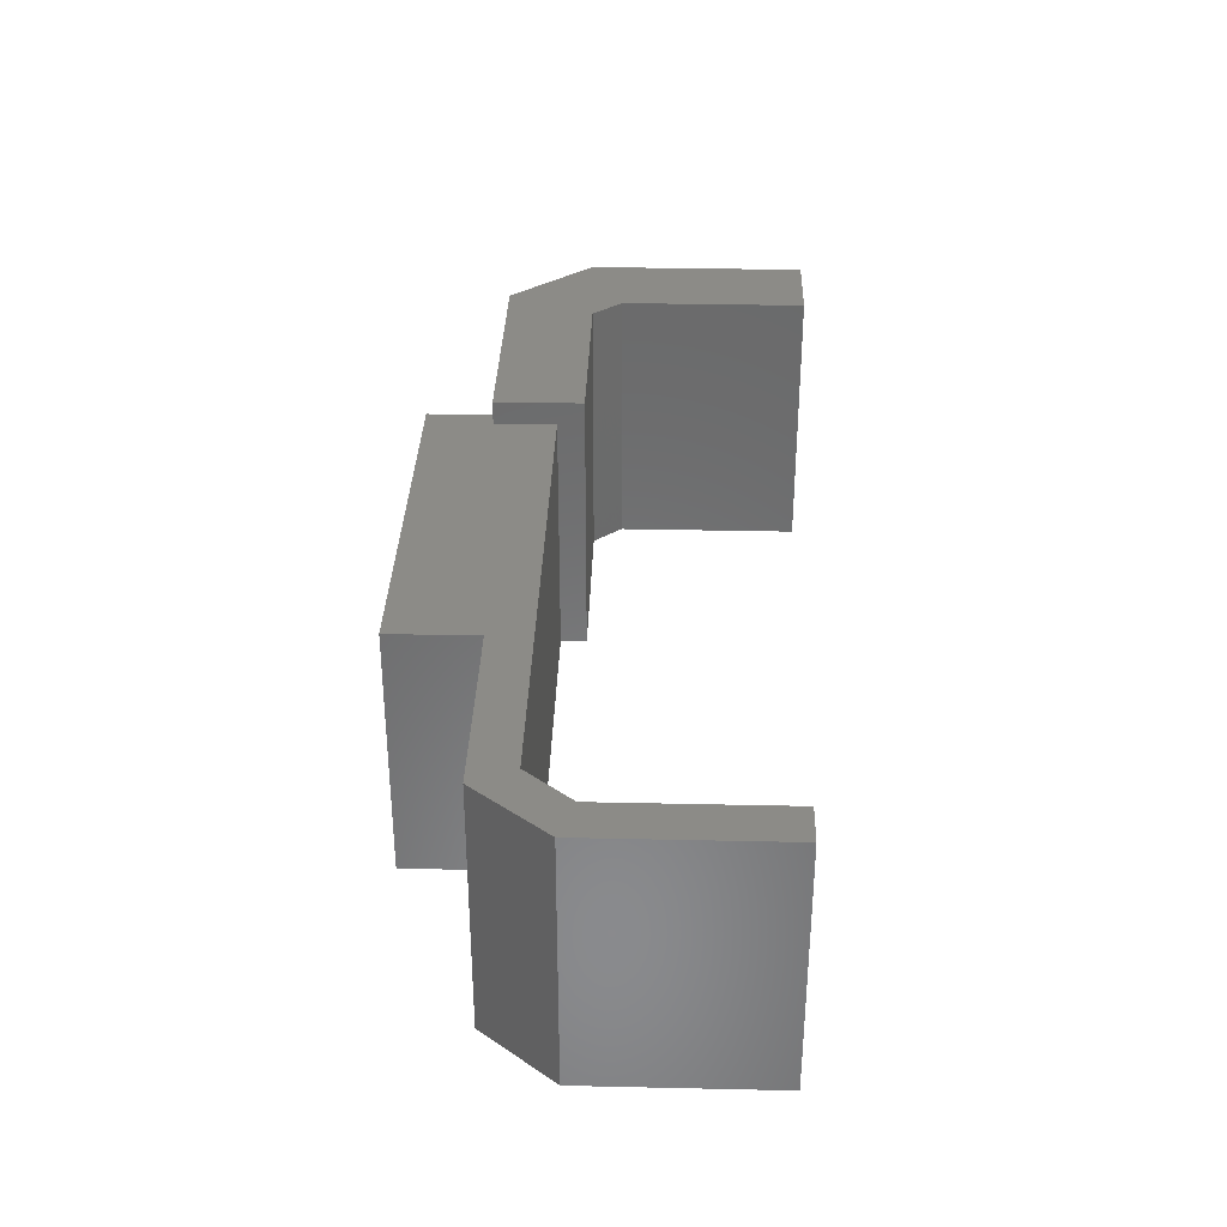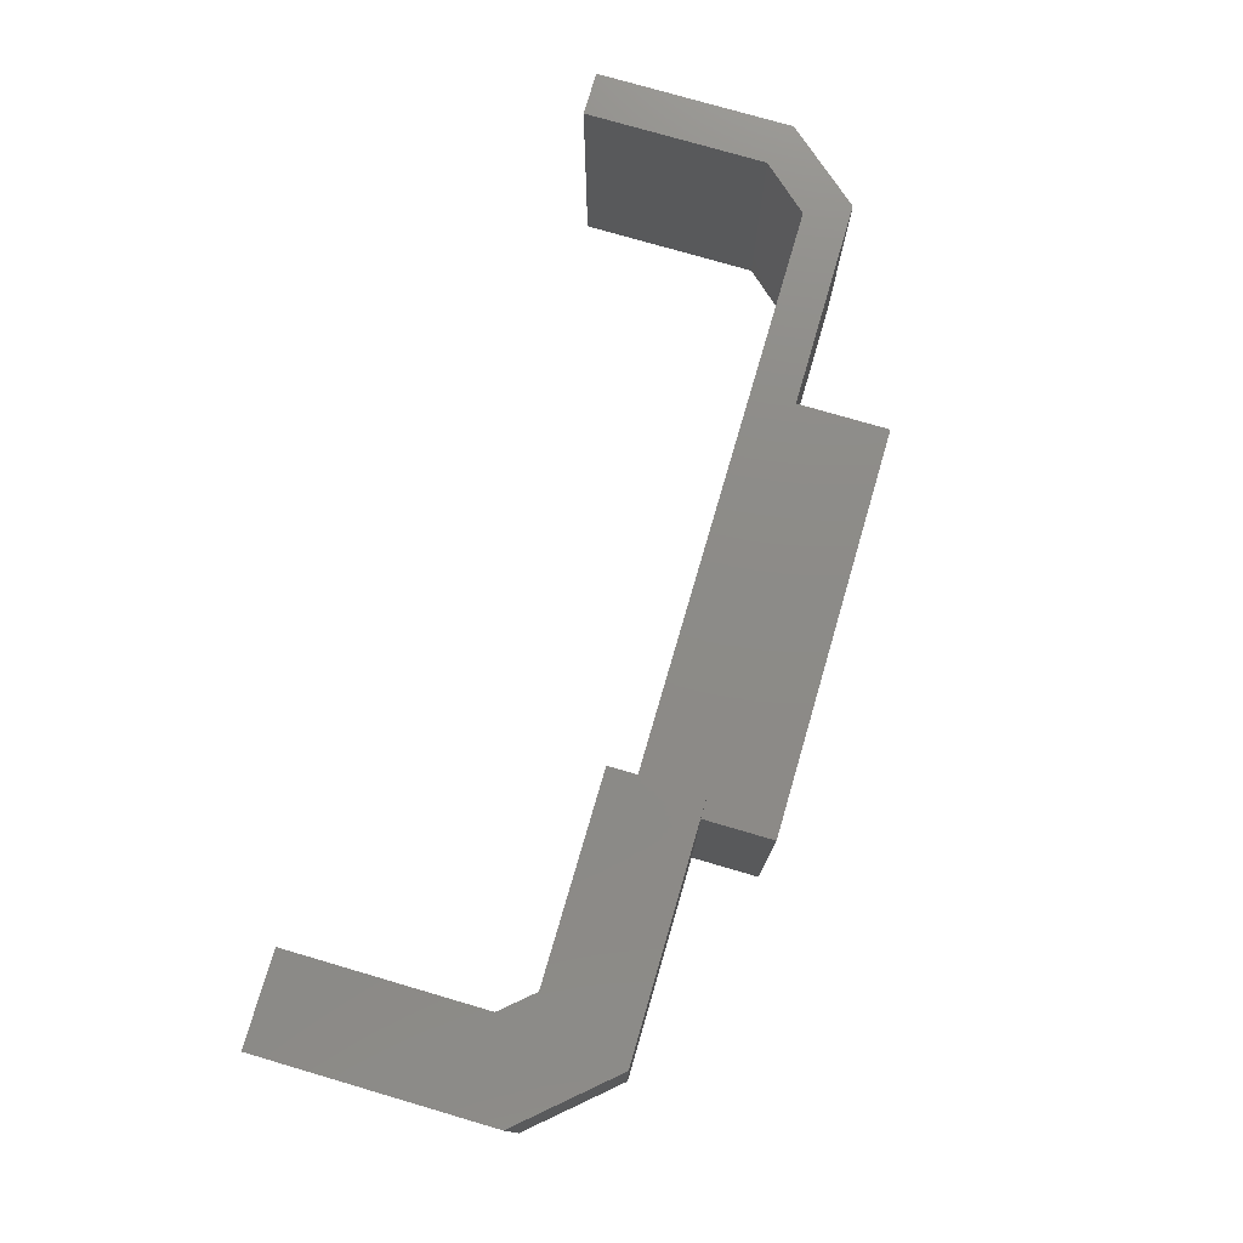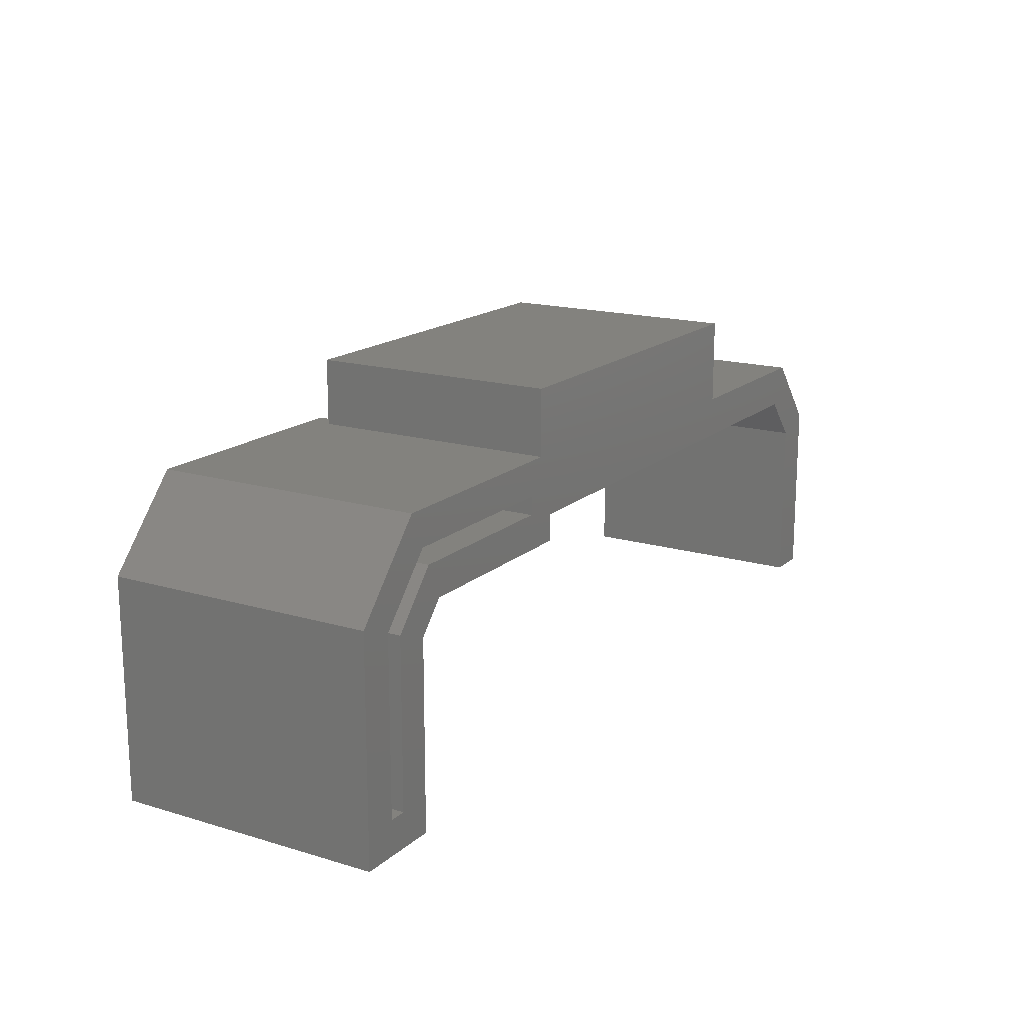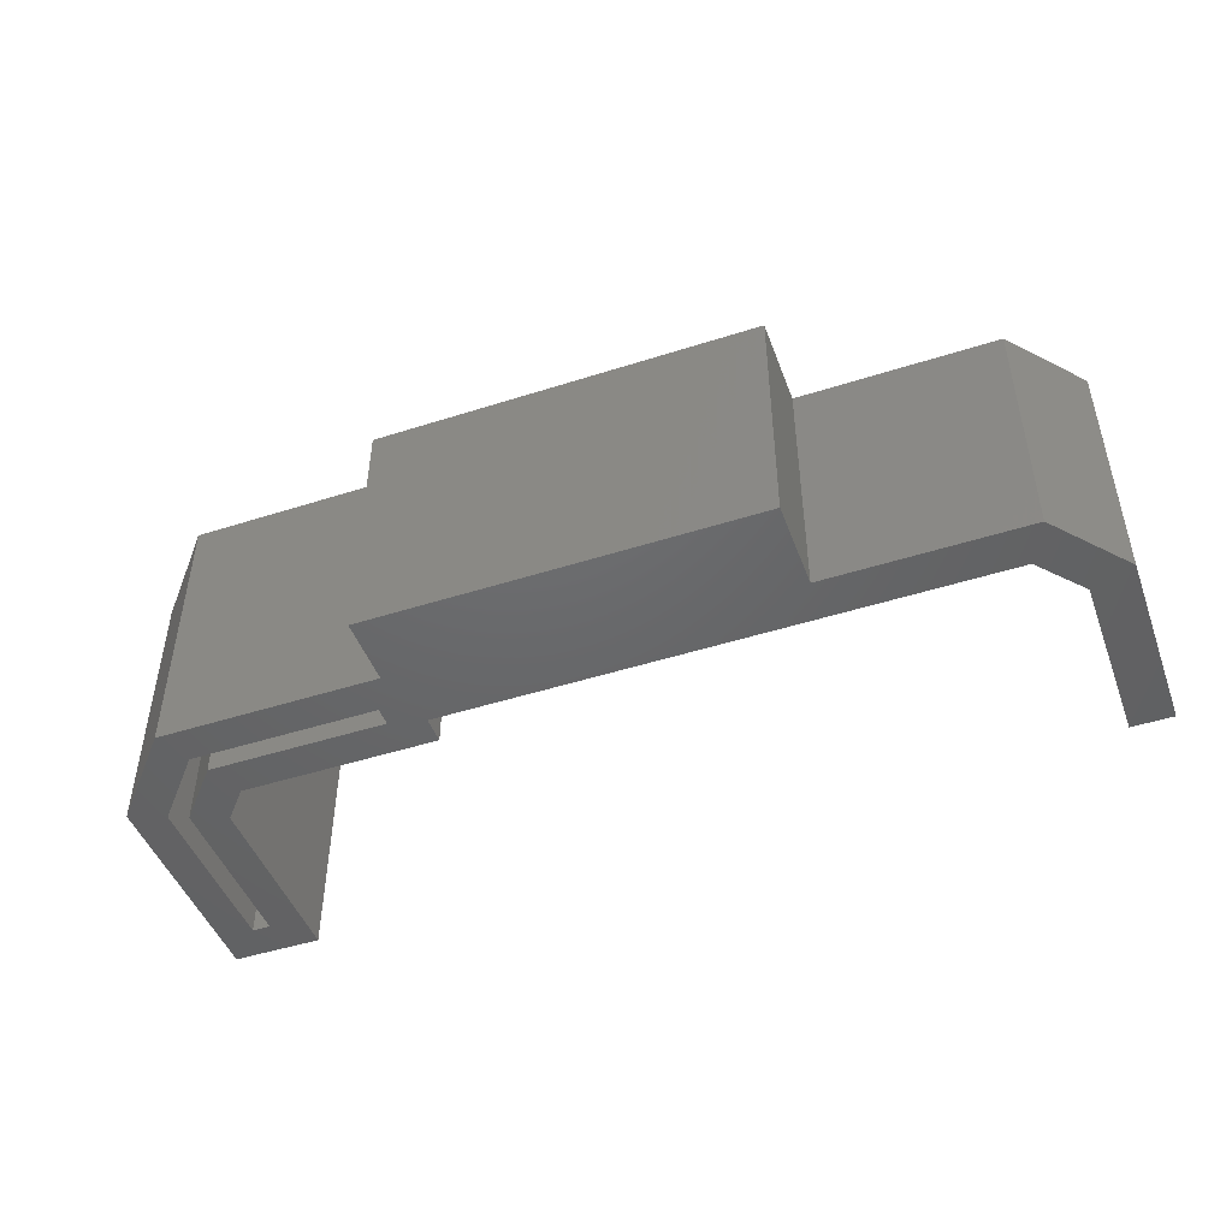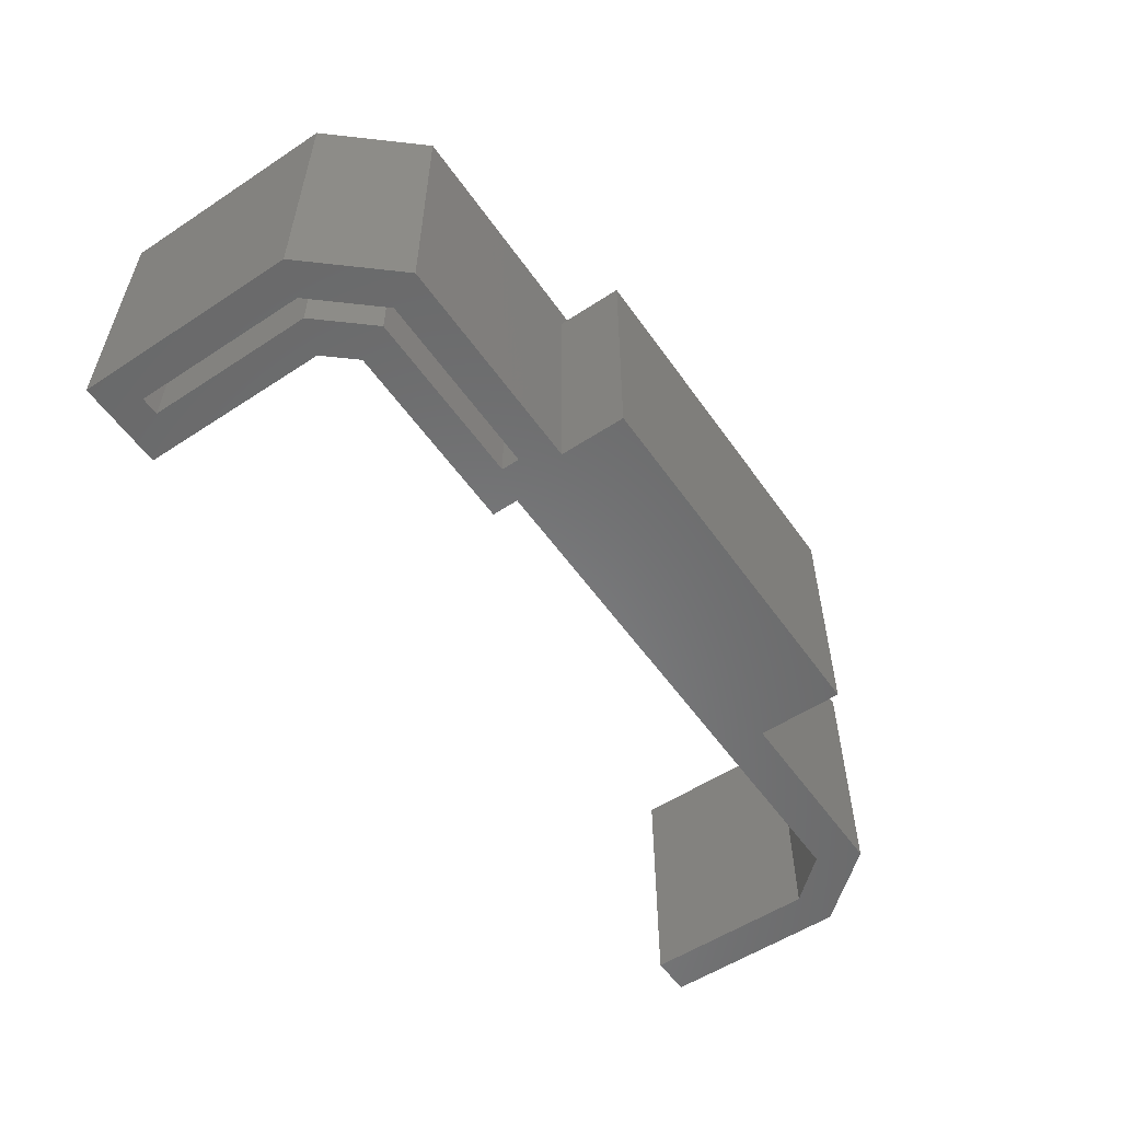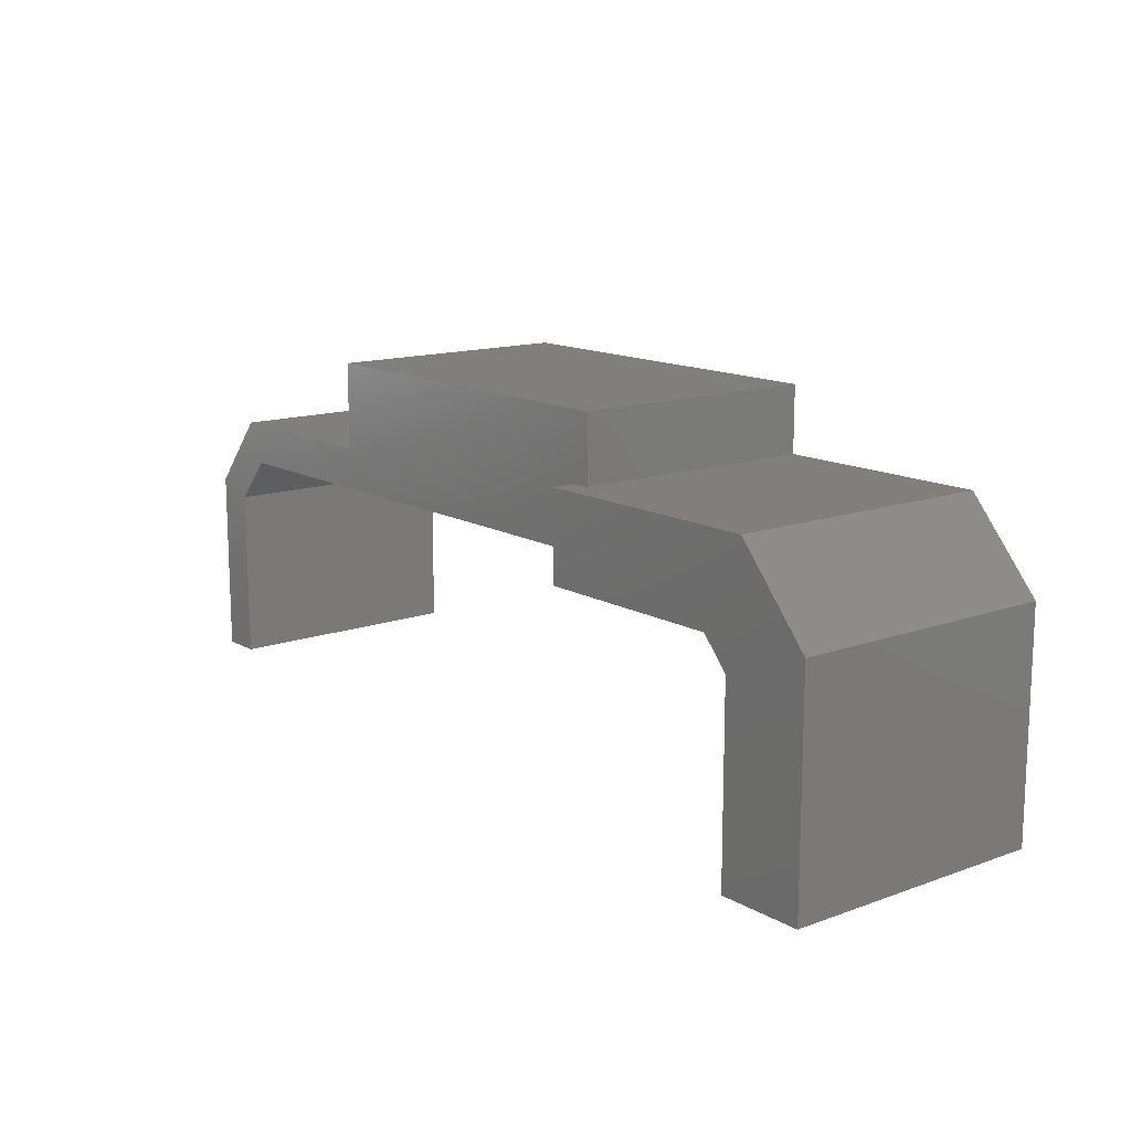
<metadata>
{"format":"stl","ext":"stl","renderer":"f3d","projection":"perspective","resolution":1024,"background":"white","views":[{"elev":33.6,"azim":91.7,"up":"+Y"},{"elev":76.4,"azim":-73.7,"up":"+Y"},{"elev":16.7,"azim":-58.7,"up":"+Z"},{"elev":-47.1,"azim":19.9,"up":"+Y"},{"elev":-55.5,"azim":-55.4,"up":"+Y"},{"elev":13.7,"azim":-128.7,"up":"+Z"}]}
</metadata>
<code>
# stl→obj: 56 verts, 108 faces
v -0.2266 -2.645e-17 -0.08594
v 0.4942 1.356e-17 -0.08594
v -0.2266 -0.3359 -0.08594
v 0.4942 -0.3359 -0.08594
v 0.2578 9.929e-18 0.08512
v 0.2578 3.698e-18 -0.02714
v -0.2266 4.565e-18 -0.003701
v -0.25 -2.319e-17 -0.003701
v -0.25 -1.826e-17 0.08512
v 0.2578 3.515e-18 -0.03043
v 0.5201 1.808e-17 -0.03043
v 0.5461 2.054e-19 -0.3783
v 0.5461 1.315e-17 -0.1451
v 0.6016 3.287e-18 -0.3783
v 0.6016 1.726e-17 -0.1266
v 0.2578 -0.3359 -0.03043
v 0.2578 -0.3359 -0.02714
v -0.25 -0.3359 -0.003701
v -0.2734 -0.3359 -0.05058
v 0.5201 -0.3359 -0.03043
v -0.4879 -0.3359 -0.1217
v -0.2266 -0.3359 -0.1217
v -0.2734 -0.3359 -0.07484
v -0.5091 -0.3359 -0.07484
v -0.5695 -0.3359 -0.1438
v -0.5226 -0.3359 -0.1614
v -0.6406 -0.3359 -0.1157
v -0.6406 -0.3359 -0.4141
v -0.5938 -0.3359 -0.3672
v -0.5938 -0.3359 -0.1334
v -0.5209 -0.3359 -0.05058
v -0.5421 -0.3359 -0.003701
v -0.5226 -0.3359 -0.4141
v -0.5695 -0.3359 -0.3672
v -0.25 -0.3359 0.08512
v 0.2578 -0.3359 0.08512
v 0.6016 -0.3359 -0.1266
v 0.5461 -0.3359 -0.1451
v 0.6016 -0.3359 -0.3783
v 0.5461 -0.3359 -0.3783
v -0.2266 0.03125 -0.1217
v -0.2266 0.03125 -0.003701
v -0.5421 0.03125 -0.003701
v -0.5938 -0.01562 -0.3672
v -0.5695 -0.01562 -0.3672
v -0.5695 -0.01562 -0.1438
v -0.5091 -0.01562 -0.07484
v -0.2734 -0.01562 -0.07484
v -0.2734 -0.01562 -0.05058
v -0.5209 -0.01562 -0.05058
v -0.5938 -0.01562 -0.1334
v -0.6406 0.03125 -0.4141
v -0.5226 0.03125 -0.4141
v -0.5226 0.03125 -0.1614
v -0.4879 0.03125 -0.1217
v -0.6406 0.03125 -0.1157
f 1 2 3
f 3 2 4
f 5 6 7
f 5 7 8
f 5 8 9
f 10 11 2
f 10 2 1
f 10 1 7
f 10 7 6
f 12 13 14
f 14 13 15
f 13 2 15
f 15 2 11
f 16 17 18
f 16 18 19
f 16 19 20
f 21 22 3
f 21 3 23
f 21 23 24
f 21 24 25
f 21 25 26
f 27 28 29
f 27 29 30
f 27 30 31
f 27 31 32
f 31 19 32
f 32 19 18
f 26 25 33
f 33 25 34
f 33 34 28
f 28 34 29
f 23 3 19
f 19 3 4
f 19 4 20
f 18 17 35
f 35 17 36
f 20 4 37
f 37 4 38
f 37 38 39
f 39 38 40
f 15 11 37
f 37 11 20
f 14 15 39
f 39 15 37
f 12 14 40
f 40 14 39
f 13 12 38
f 38 12 40
f 2 13 4
f 4 13 38
f 36 5 35
f 35 5 9
f 6 5 17
f 17 5 36
f 10 6 16
f 16 6 17
f 9 8 35
f 35 8 18
f 11 10 20
f 20 10 16
f 3 22 1
f 1 22 41
f 1 41 7
f 7 41 42
f 42 8 7
f 32 18 43
f 43 18 8
f 43 8 42
f 44 29 45
f 45 29 34
f 45 34 46
f 46 34 25
f 46 25 47
f 47 25 24
f 47 24 48
f 48 24 23
f 48 23 49
f 49 23 19
f 49 19 50
f 50 19 31
f 50 31 51
f 51 31 30
f 51 30 44
f 44 30 29
f 52 53 28
f 28 53 33
f 53 54 33
f 33 54 26
f 54 55 26
f 26 55 21
f 55 41 21
f 21 41 22
f 43 56 32
f 32 56 27
f 56 52 27
f 27 52 28
f 43 42 41
f 43 41 55
f 43 55 54
f 43 54 53
f 43 53 52
f 43 52 56
f 48 49 47
f 47 49 50
f 47 50 46
f 46 50 51
f 46 51 45
f 45 51 44

</code>
